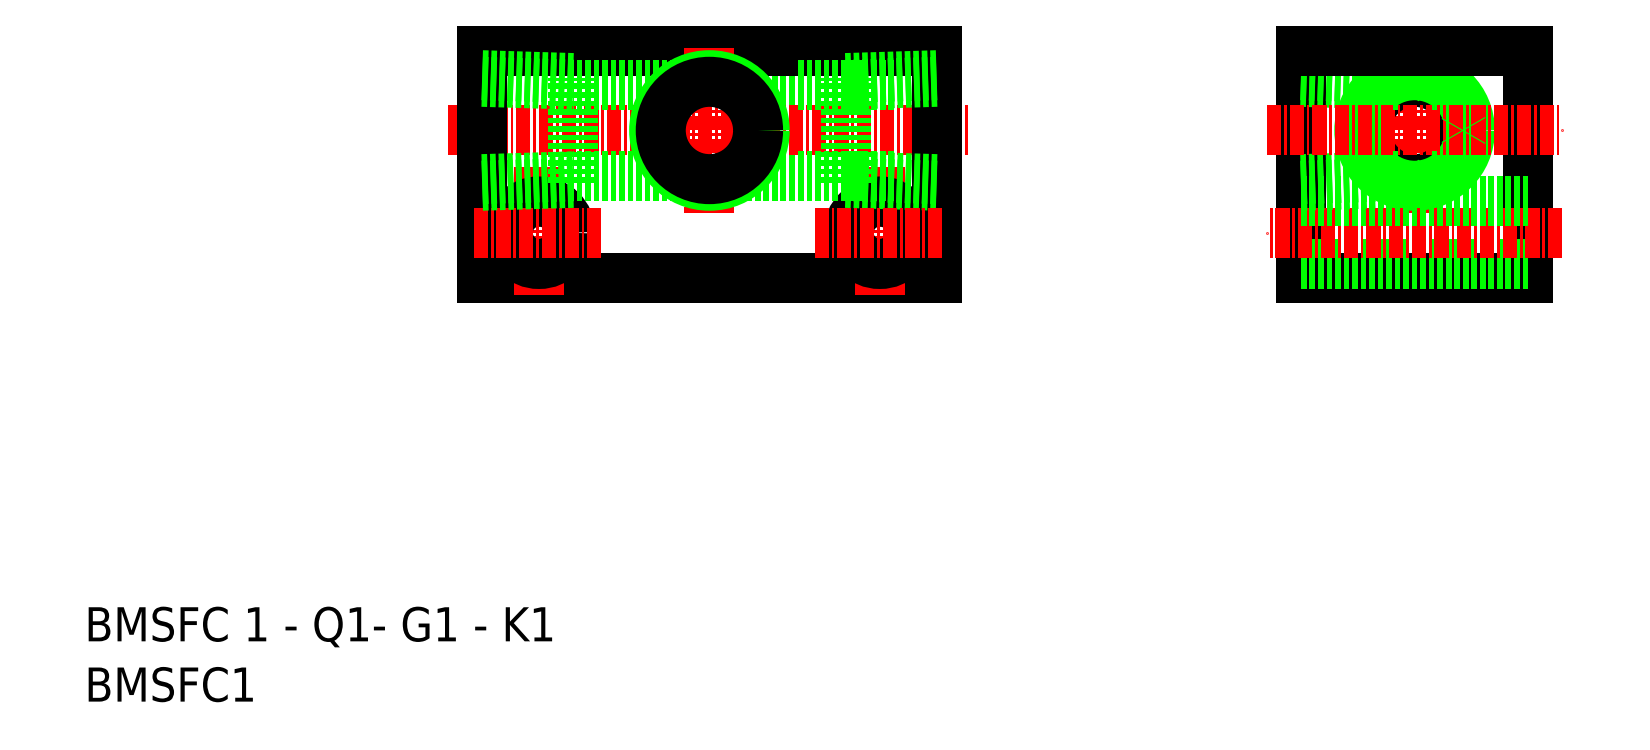
<metadata>
{"format":"dxf","ext":"dxf","renderer":"ezdxf+matplotlib","layout":"modelspace","background":"white","min_lineweight":24,"dpi":150}
</metadata>
<code>
0
SECTION
2
ENTITIES
0
LINE
8
0
10
628.7
20
226.5
30
0
11
622.6
21
226.5
31
0
0
LINE
8
0
10
628.7
20
218.4
30
0
11
622.6
21
218.4
31
0
0
LINE
8
CENTER
10
598.2
20
222.4
30
0
11
644.2
21
222.4
31
0
0
LINE
8
0
10
601.2
20
229.4
30
0
11
641.2
21
229.4
31
0
0
LINE
8
0
10
641.2
20
209.4
30
0
11
601.2
21
209.4
31
0
0
LINE
8
CENTER
10
606.2
20
219.2
30
0
11
606.2
21
207.7
31
0
0
LINE
8
0
10
601.2
20
229.4
30
0
11
601.2
21
209.4
31
0
0
CIRCLE
8
0
10
606.2
20
213.4
30
0
40
2.75
0
TEXT
8
0
10
566.2
20
172.2
30
0
40
3
1
BMSFC1
0
TEXT
8
0
10
566.2
20
177.5
30
0
40
3
1
BMSFC 1 - Q1- G1 - K1
0
LINE
8
CENTER
10
621.2
20
229.7
30
0
11
621.2
21
215.1
31
0
0
LINE
8
0
10
619.7
20
218.4
30
0
11
609.2
21
218.4
31
0
0
LINE
8
0
10
619.7
20
226.5
30
0
11
609.2
21
226.5
31
0
0
LINE
8
CENTER
10
600.4
20
213.4
30
0
11
611.9
21
213.4
31
0
0
LINE
8
0
10
609.2
20
217.8
30
0
11
609.2
21
227
31
0
0
LINE
8
0
10
601.2
20
218.1
30
0
11
609.2
21
218.4
31
0
0
LINE
8
0
10
601.2
20
217.6
30
0
11
609.2
21
217.8
31
0
0
LINE
8
0
10
601.2
20
226.7
30
0
11
609.2
21
226.5
31
0
0
LINE
8
0
10
601.2
20
227.3
30
0
11
609.2
21
227
31
0
0
CIRCLE
8
0
10
621.2
20
222.4
30
0
40
4.864
0
CIRCLE
8
0
10
621.2
20
222.4
30
0
40
4.283
0
LINE
8
CENTER
10
636.2
20
219.2
30
0
11
636.2
21
207.7
31
0
0
LINE
8
0
10
641.2
20
229.4
30
0
11
641.2
21
209.4
31
0
0
LINE
8
0
10
673.2
20
229.4
30
0
11
673.2
21
209.4
31
0
0
LINE
8
0
10
693.2
20
229.4
30
0
11
693.2
21
209.4
31
0
0
CIRCLE
8
0
10
636.2
20
213.4
30
0
40
2.75
0
LINE
8
0
10
693.2
20
209.4
30
0
11
673.2
21
209.4
31
0
0
LINE
8
0
10
693.2
20
210.7
30
0
11
673.2
21
210.7
31
0
0
LINE
8
0
10
633.2
20
217.8
30
0
11
633.2
21
227
31
0
0
LINE
8
0
10
633.2
20
218.4
30
0
11
641.2
21
218.1
31
0
0
LINE
8
0
10
633.2
20
217.8
30
0
11
641.2
21
217.6
31
0
0
LINE
8
0
10
633.2
20
218.4
30
0
11
637.6
21
218.4
31
0
0
LINE
8
CENTER
10
630.4
20
213.4
30
0
11
641.9
21
213.4
31
0
0
LINE
8
0
10
634.7
20
218.4
30
0
11
628.7
21
218.4
31
0
0
LINE
8
0
10
633.2
20
226.5
30
0
11
641.2
21
226.7
31
0
0
LINE
8
0
10
633.2
20
227
30
0
11
641.2
21
227.3
31
0
0
LINE
8
0
10
633.2
20
226.5
30
0
11
637.6
21
226.5
31
0
0
LINE
8
0
10
634.7
20
226.5
30
0
11
628.7
21
226.5
31
0
0
LINE
8
CENTER
10
683.2
20
229.7
30
0
11
683.2
21
215.1
31
0
0
CIRCLE
8
0
10
683.2
20
222.4
30
0
40
4.283
0
CIRCLE
8
0
10
683.2
20
222.4
30
0
40
4.864
0
LINE
8
CENTER
10
696.2
20
213.4
30
0
11
670.2
21
213.4
31
0
0
LINE
8
0
10
673.2
20
217.6
30
0
11
681.2
21
217.8
31
0
0
LINE
8
0
10
673.2
20
218.1
30
0
11
681.2
21
218.4
31
0
0
LINE
8
0
10
693.2
20
216.2
30
0
11
673.2
21
216.2
31
0
0
LINE
8
0
10
673.2
20
226.7
30
0
11
681.2
21
226.5
31
0
0
LINE
8
0
10
673.2
20
227.3
30
0
11
681.2
21
227
31
0
0
LINE
8
CENTER
10
670.2
20
222.4
30
0
11
696.2
21
222.4
31
0
0
LINE
8
0
10
681.8
20
218.4
30
0
11
681.2
21
218.4
31
0
0
LINE
8
0
10
681.2
20
217.8
30
0
11
681.2
21
218.6
31
0
0
LINE
8
0
10
685.2
20
218.4
30
0
11
685.4
21
218.8
31
0
0
LINE
8
0
10
685.2
20
218.6
30
0
11
685.2
21
218.4
31
0
0
LINE
8
0
10
685.2
20
218.4
30
0
11
684.7
21
218.4
31
0
0
LINE
8
0
10
687.5
20
222.3
30
0
11
687.6
21
222.4
31
0
0
LINE
8
0
10
687.5
20
222.5
30
0
11
687.6
21
222.4
31
0
0
LINE
8
0
10
681.8
20
226.5
30
0
11
681.2
21
226.5
31
0
0
LINE
8
0
10
681.2
20
226.2
30
0
11
681.2
21
227
31
0
0
LINE
8
0
10
685.2
20
226.5
30
0
11
685.4
21
226.1
31
0
0
LINE
8
0
10
685.2
20
226.5
30
0
11
685.2
21
226.2
31
0
0
LINE
8
0
10
685.2
20
226.5
30
0
11
684.7
21
226.5
31
0
0
LINE
8
0
10
673.2
20
229.4
30
0
11
693.2
21
229.4
31
0
0
ENDSEC
0
EOF

</code>
